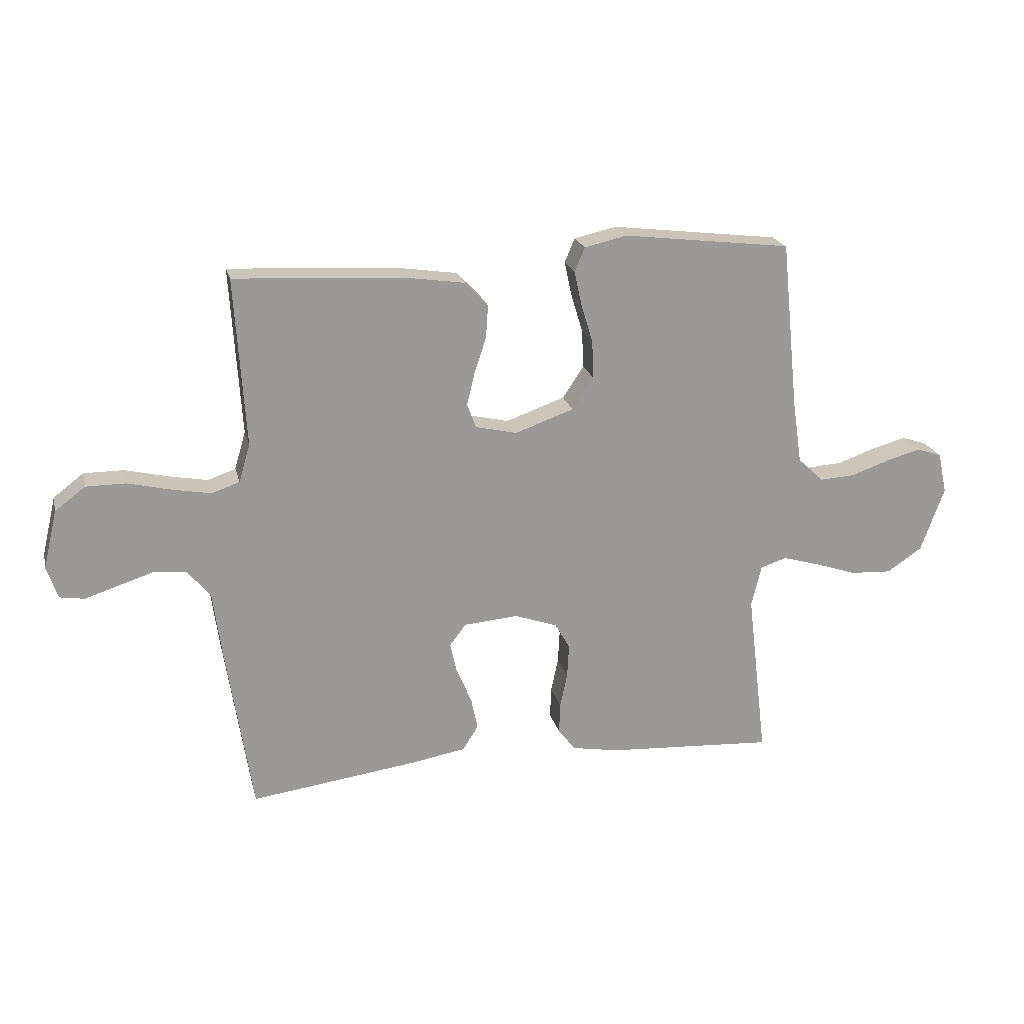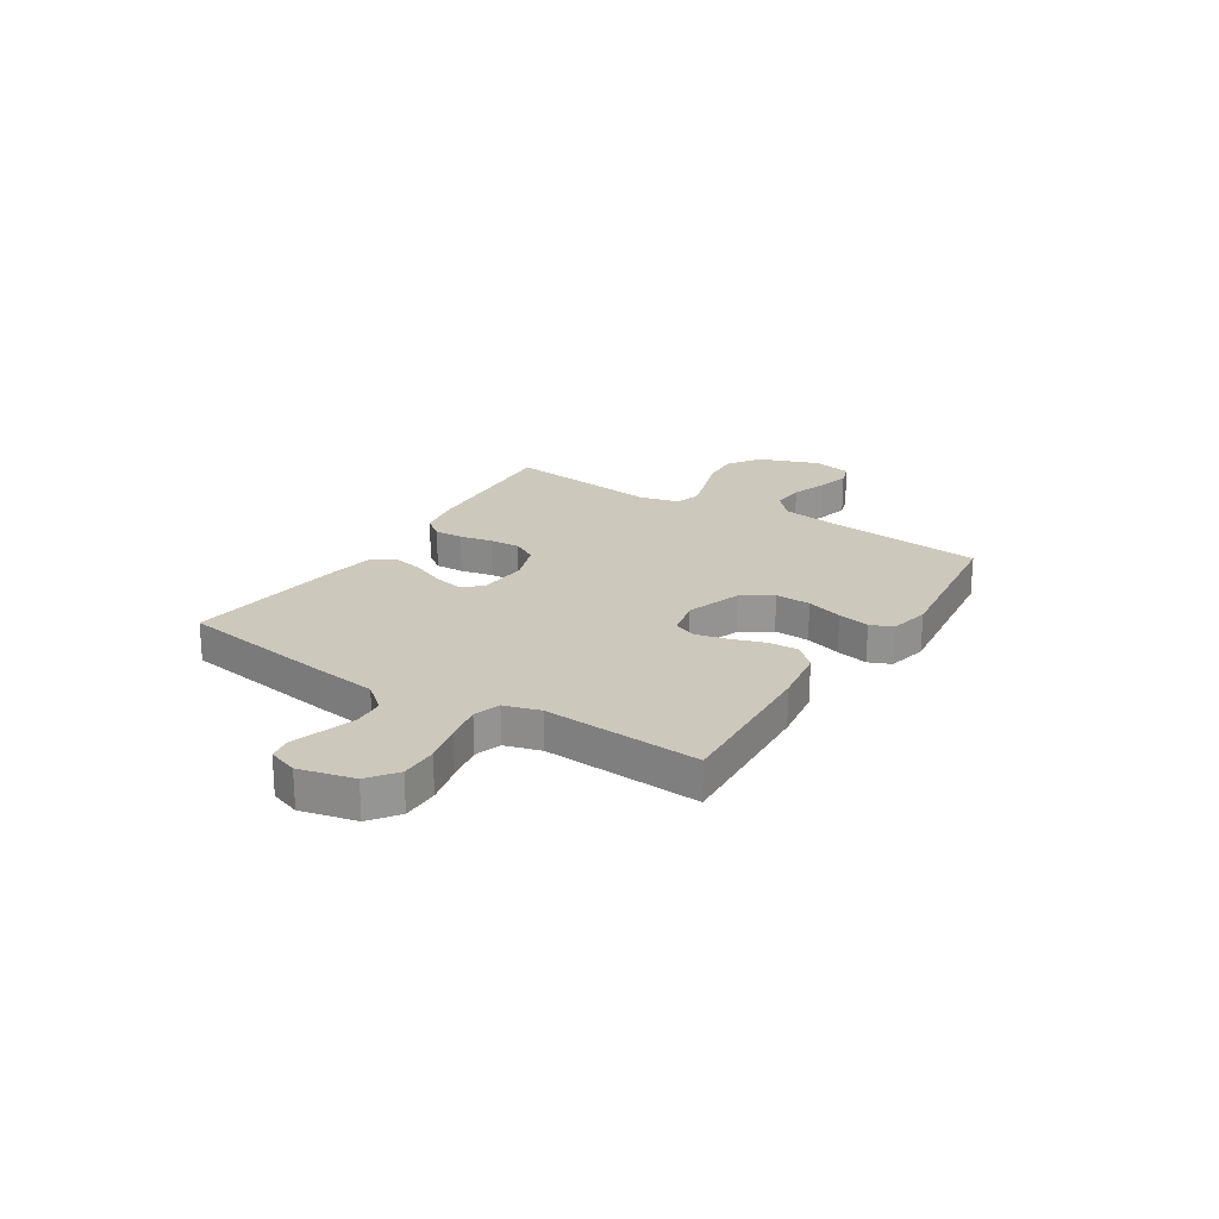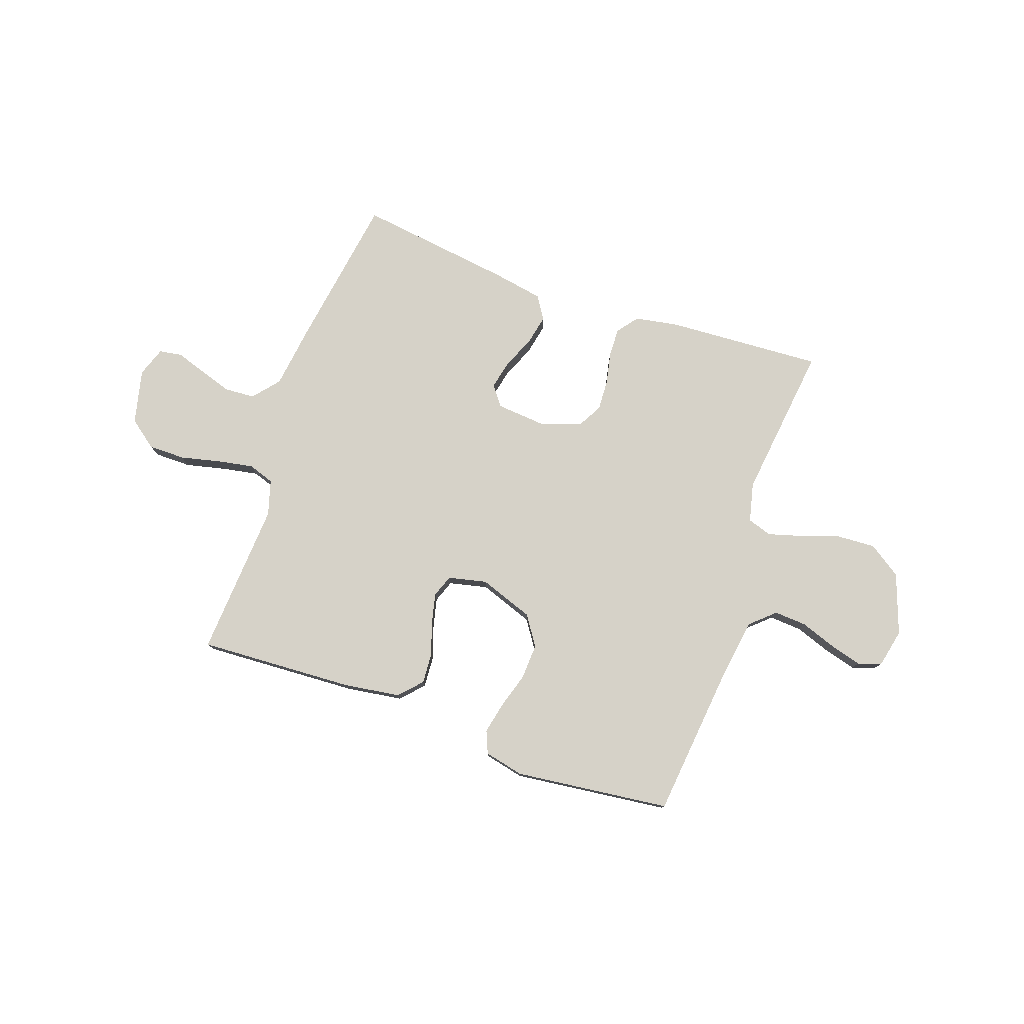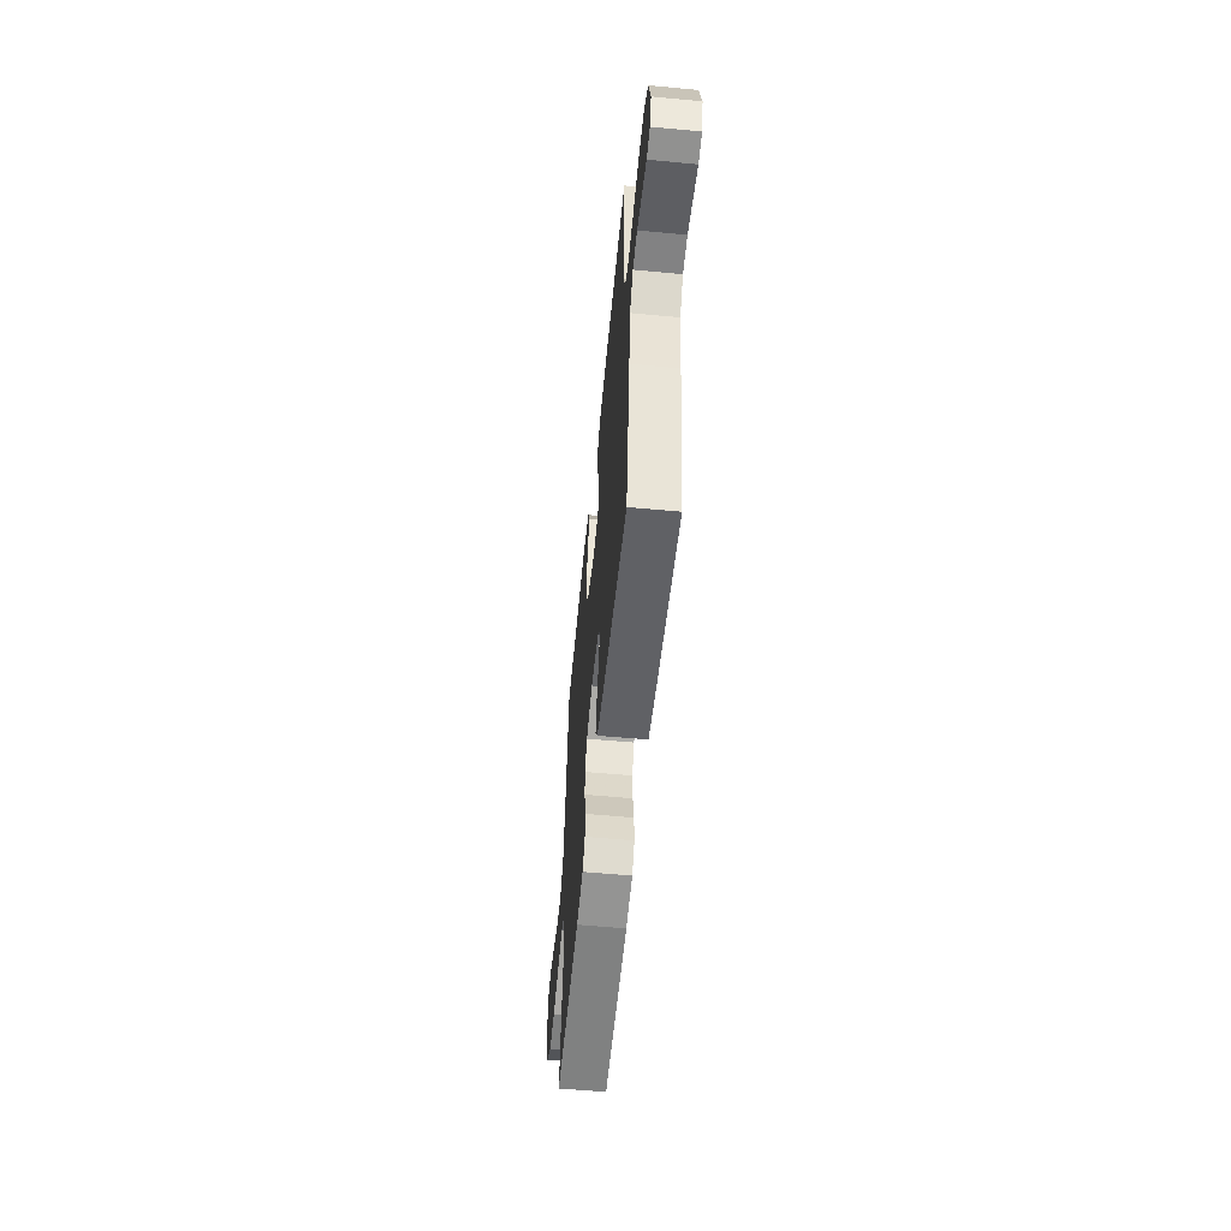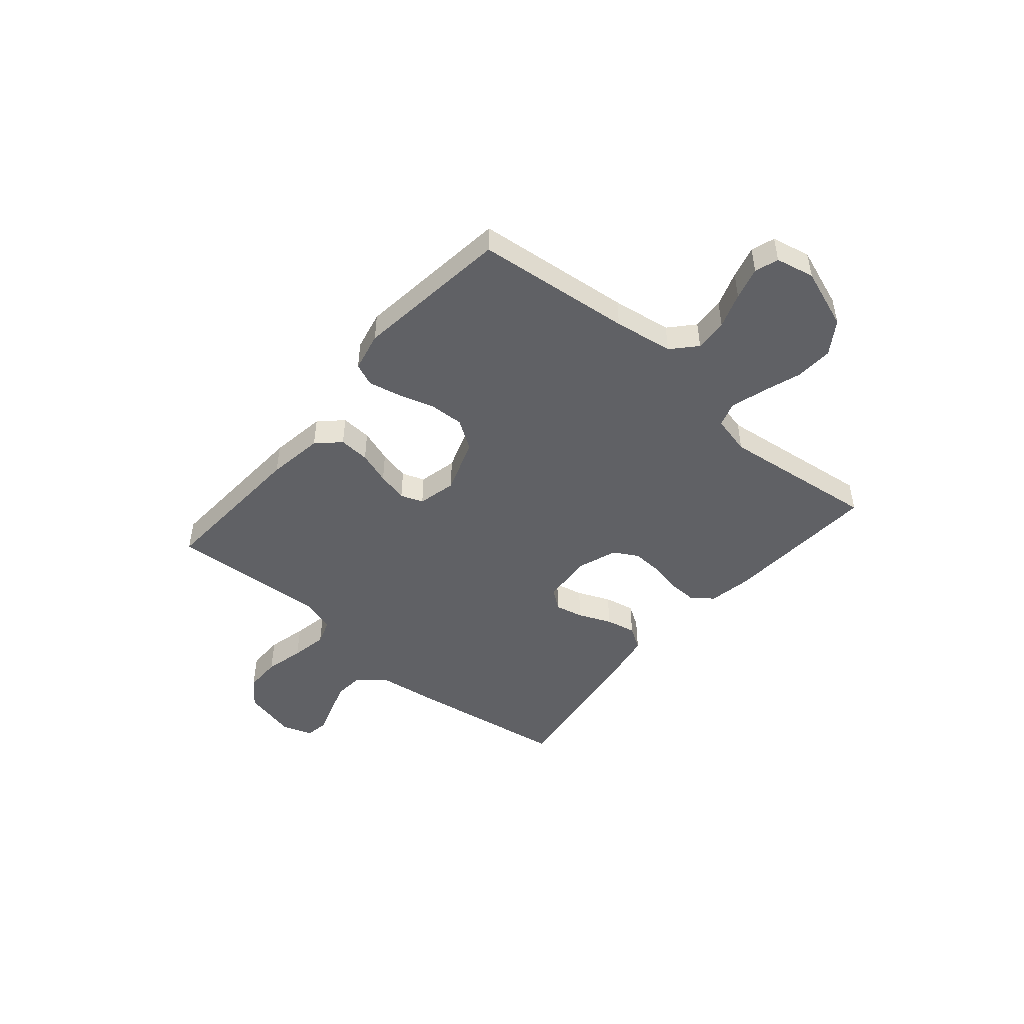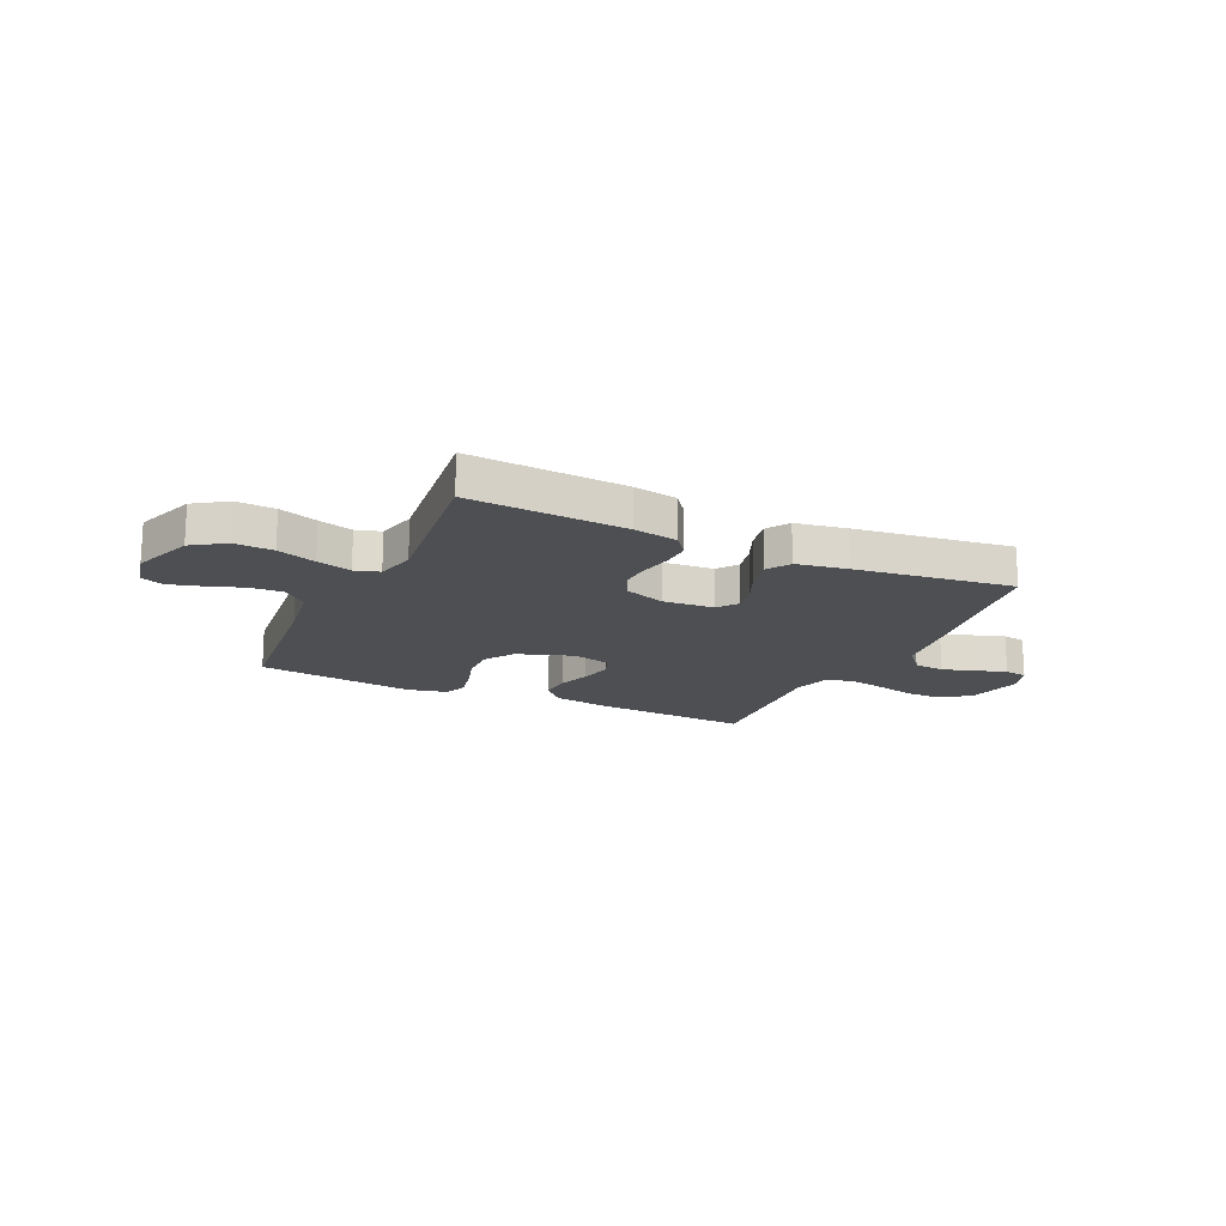
<metadata>
{"format":"obj","ext":"obj","renderer":"f3d","projection":"perspective","resolution":1024,"background":"white","views":[{"elev":21.0,"azim":-13.3,"up":"+Z"},{"elev":22.2,"azim":-57.7,"up":"+Y"},{"elev":78.3,"azim":19.4,"up":"+Y"},{"elev":-56.8,"azim":-95.6,"up":"+Z"},{"elev":-47.5,"azim":49.6,"up":"+Y"},{"elev":-17.5,"azim":154.9,"up":"+Y"}]}
</metadata>
<code>
v 0.5 0.07 0.5
v 0.531 0.07 0.2
v 0.548 0.07 0.086
v 0.594 0.07 0.044
v 0.657 0.07 0.048
v 0.725 0.07 0.072
v 0.787 0.07 0.089
v 0.832 0.07 0.074
v 0.848 0.07 0
v 0.806 0.07 -0.116
v 0.743 0.07 -0.158
v 0.669 0.07 -0.154
v 0.595 0.07 -0.129
v 0.529 0.07 -0.11
v 0.482 0.07 -0.125
v 0.464 0.07 -0.2
v 0.5 0.07 -0.5
v 0.2 0.07 -0.482
v 0.116 0.07 -0.467
v 0.085 0.07 -0.427
v 0.087 0.07 -0.372
v 0.1 0.07 -0.31
v 0.103 0.07 -0.251
v 0.077 0.07 -0.204
v 0 0.07 -0.177
v -0.097 0.07 -0.185
v -0.126 0.07 -0.223
v -0.114 0.07 -0.278
v -0.087 0.07 -0.341
v -0.075 0.07 -0.399
v -0.103 0.07 -0.443
v -0.2 0.07 -0.46
v -0.5 0.07 -0.5
v -0.546 0.07 -0.2
v -0.562 0.07 -0.079
v -0.604 0.07 -0.029
v -0.662 0.07 -0.025
v -0.725 0.07 -0.045
v -0.783 0.07 -0.064
v -0.827 0.07 -0.057
v -0.847 0.07 0
v -0.822 0.07 0.105
v -0.768 0.07 0.146
v -0.697 0.07 0.146
v -0.621 0.07 0.128
v -0.551 0.07 0.115
v -0.501 0.07 0.132
v -0.481 0.07 0.2
v -0.5 0.07 0.5
v -0.2 0.07 0.484
v -0.092 0.07 0.468
v -0.051 0.07 0.425
v -0.055 0.07 0.366
v -0.076 0.07 0.303
v -0.09 0.07 0.244
v -0.074 0.07 0.201
v 0 0.07 0.184
v 0.105 0.07 0.221
v 0.143 0.07 0.278
v 0.14 0.07 0.346
v 0.119 0.07 0.415
v 0.106 0.07 0.476
v 0.124 0.07 0.519
v 0.2 0.07 0.536
v 0.5 0 0.5
v 0.531 0 0.2
v 0.548 0 0.086
v 0.594 0 0.044
v 0.657 0 0.048
v 0.725 0 0.072
v 0.787 0 0.089
v 0.832 0 0.074
v 0.848 0 0
v 0.806 0 -0.116
v 0.743 0 -0.158
v 0.669 0 -0.154
v 0.595 0 -0.129
v 0.529 0 -0.11
v 0.482 0 -0.125
v 0.464 0 -0.2
v 0.5 0 -0.5
v 0.2 0 -0.482
v 0.116 0 -0.467
v 0.085 0 -0.427
v 0.087 0 -0.372
v 0.1 0 -0.31
v 0.103 0 -0.251
v 0.077 0 -0.204
v 0 0 -0.177
v -0.097 0 -0.185
v -0.126 0 -0.223
v -0.114 0 -0.278
v -0.087 0 -0.341
v -0.075 0 -0.399
v -0.103 0 -0.443
v -0.2 0 -0.46
v -0.5 0 -0.5
v -0.546 0 -0.2
v -0.562 0 -0.079
v -0.604 0 -0.029
v -0.662 0 -0.025
v -0.725 0 -0.045
v -0.783 0 -0.064
v -0.827 0 -0.057
v -0.847 0 0
v -0.822 0 0.105
v -0.768 0 0.146
v -0.697 0 0.146
v -0.621 0 0.128
v -0.551 0 0.115
v -0.501 0 0.132
v -0.481 0 0.2
v -0.5 0 0.5
v -0.2 0 0.484
v -0.092 0 0.468
v -0.051 0 0.425
v -0.055 0 0.366
v -0.076 0 0.303
v -0.09 0 0.244
v -0.074 0 0.201
v 0 0 0.184
v 0.105 0 0.221
v 0.143 0 0.278
v 0.14 0 0.346
v 0.119 0 0.415
v 0.106 0 0.476
v 0.124 0 0.519
v 0.2 0 0.536
f 63 64 1 2
f 60 61 62 63
f 60 63 2 3
f 59 60 3 4
f 58 59 4
f 57 58 4
f 56 57 4
f 51 52 53 54
f 51 54 55
f 48 49 50 51
f 47 48 51 55
f 46 47 55 56
f 42 43 44 45
f 42 45 46
f 41 42 46
f 38 39 40 41
f 37 38 41 46
f 36 37 46 56
f 32 33 34 35
f 28 29 30 31
f 27 28 31 32
f 19 20 21 22
f 19 22 23
f 16 17 18 19
f 15 16 19 23
f 10 11 12 13
f 10 13 14
f 9 10 14
f 8 9 14 15
f 5 6 7 8
f 35 36 56 4
f 27 32 35
f 26 27 35
f 25 26 35 4
f 8 15 23 24
f 5 8 24 25
f 4 5 25
f 66 65 128 127
f 127 126 125 124
f 67 66 127 124
f 68 67 124 123
f 68 123 122
f 68 122 121
f 68 121 120
f 118 117 116 115
f 119 118 115
f 115 114 113 112
f 119 115 112 111
f 120 119 111 110
f 109 108 107 106
f 110 109 106
f 110 106 105
f 105 104 103 102
f 110 105 102 101
f 120 110 101 100
f 99 98 97 96
f 95 94 93 92
f 96 95 92 91
f 86 85 84 83
f 87 86 83
f 83 82 81 80
f 87 83 80 79
f 77 76 75 74
f 78 77 74
f 78 74 73
f 79 78 73 72
f 72 71 70 69
f 68 120 100 99
f 99 96 91
f 99 91 90
f 68 99 90 89
f 88 87 79 72
f 89 88 72 69
f 89 69 68
f 1 65 66 2
f 2 66 67 3
f 3 67 68 4
f 4 68 69 5
f 5 69 70 6
f 6 70 71 7
f 7 71 72 8
f 8 72 73 9
f 9 73 74 10
f 10 74 75 11
f 11 75 76 12
f 12 76 77 13
f 13 77 78 14
f 14 78 79 15
f 15 79 80 16
f 16 80 81 17
f 17 81 82 18
f 18 82 83 19
f 19 83 84 20
f 20 84 85 21
f 21 85 86 22
f 22 86 87 23
f 23 87 88 24
f 24 88 89 25
f 25 89 90 26
f 26 90 91 27
f 27 91 92 28
f 28 92 93 29
f 29 93 94 30
f 30 94 95 31
f 31 95 96 32
f 32 96 97 33
f 33 97 98 34
f 34 98 99 35
f 35 99 100 36
f 36 100 101 37
f 37 101 102 38
f 38 102 103 39
f 39 103 104 40
f 40 104 105 41
f 41 105 106 42
f 42 106 107 43
f 43 107 108 44
f 44 108 109 45
f 45 109 110 46
f 46 110 111 47
f 47 111 112 48
f 48 112 113 49
f 49 113 114 50
f 50 114 115 51
f 51 115 116 52
f 52 116 117 53
f 53 117 118 54
f 54 118 119 55
f 55 119 120 56
f 56 120 121 57
f 57 121 122 58
f 58 122 123 59
f 59 123 124 60
f 60 124 125 61
f 61 125 126 62
f 62 126 127 63
f 63 127 128 64
f 64 128 65 1

</code>
